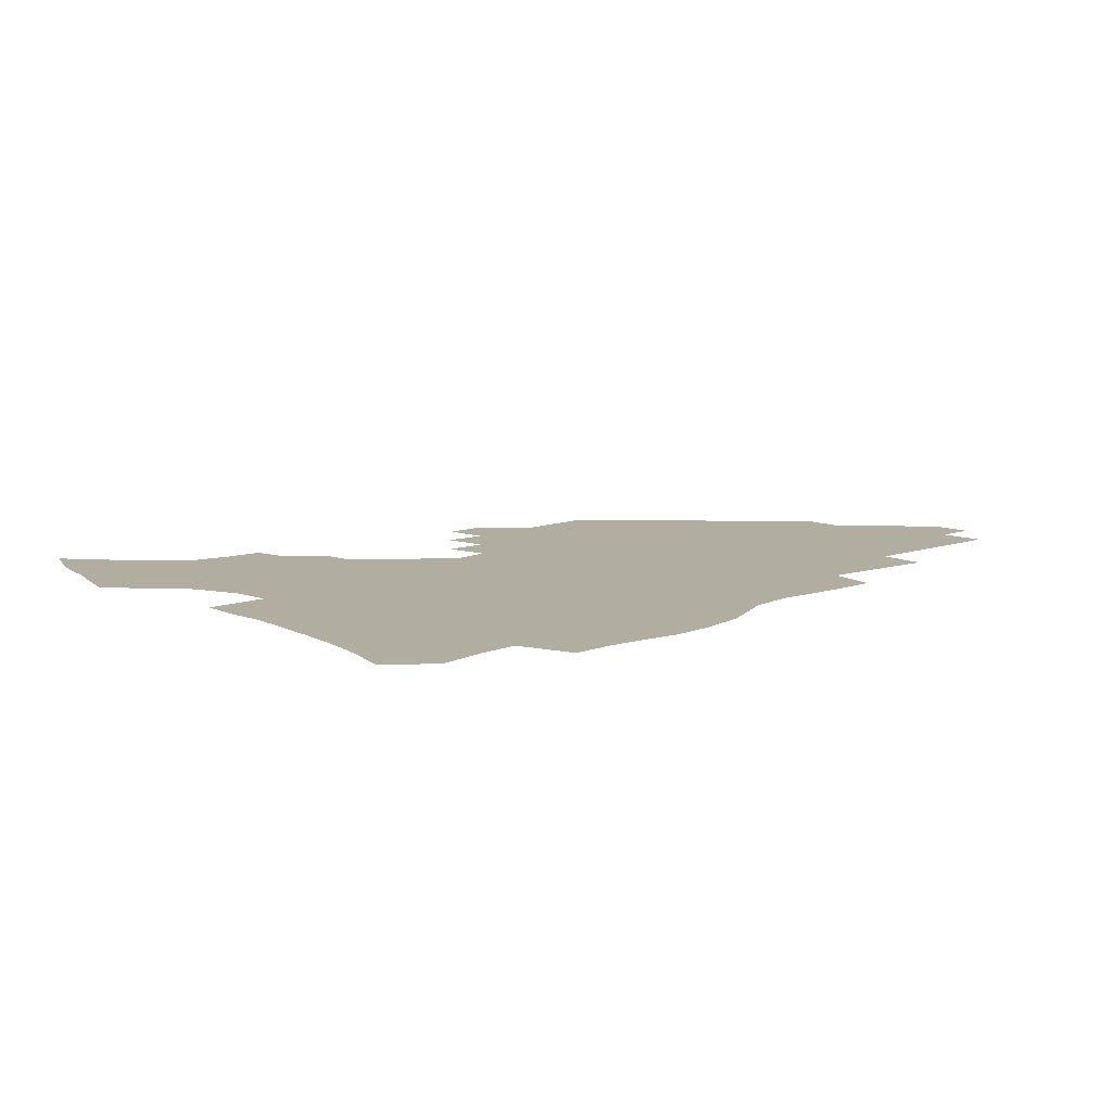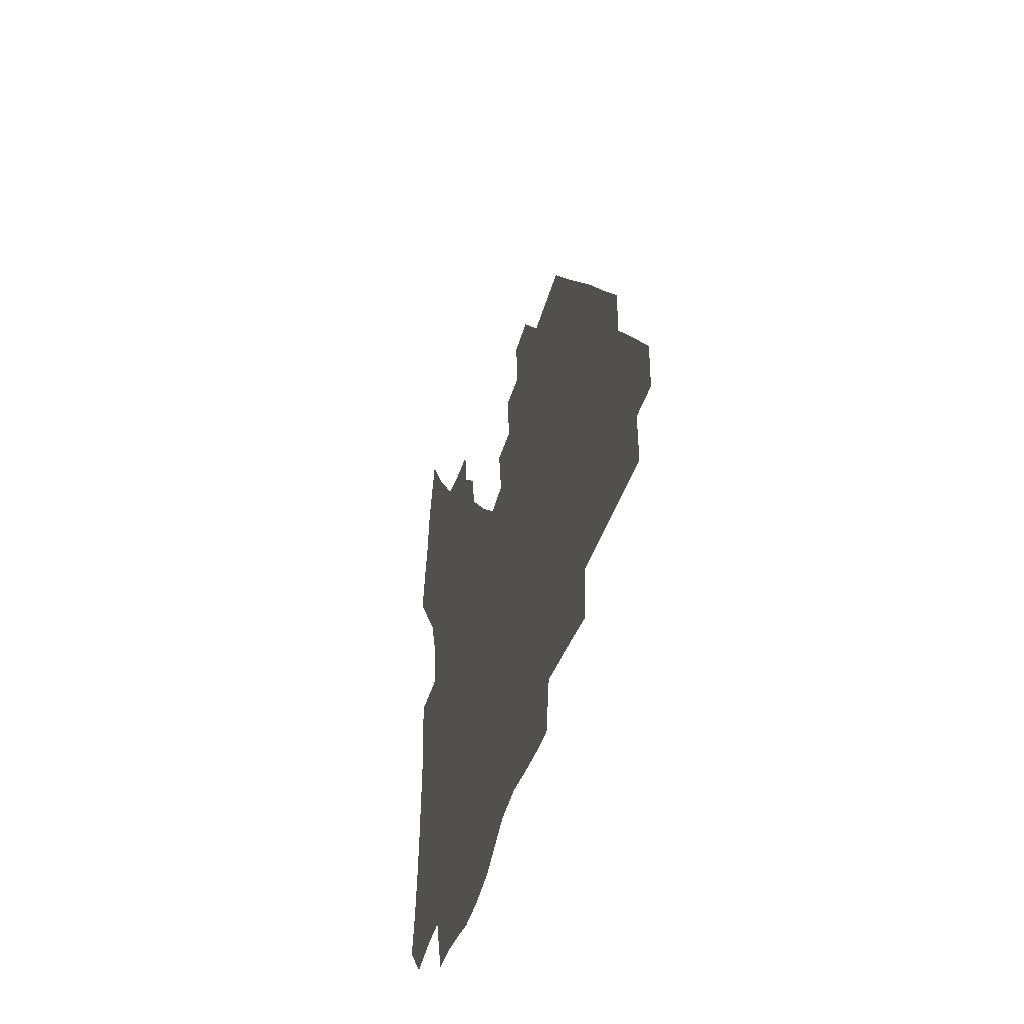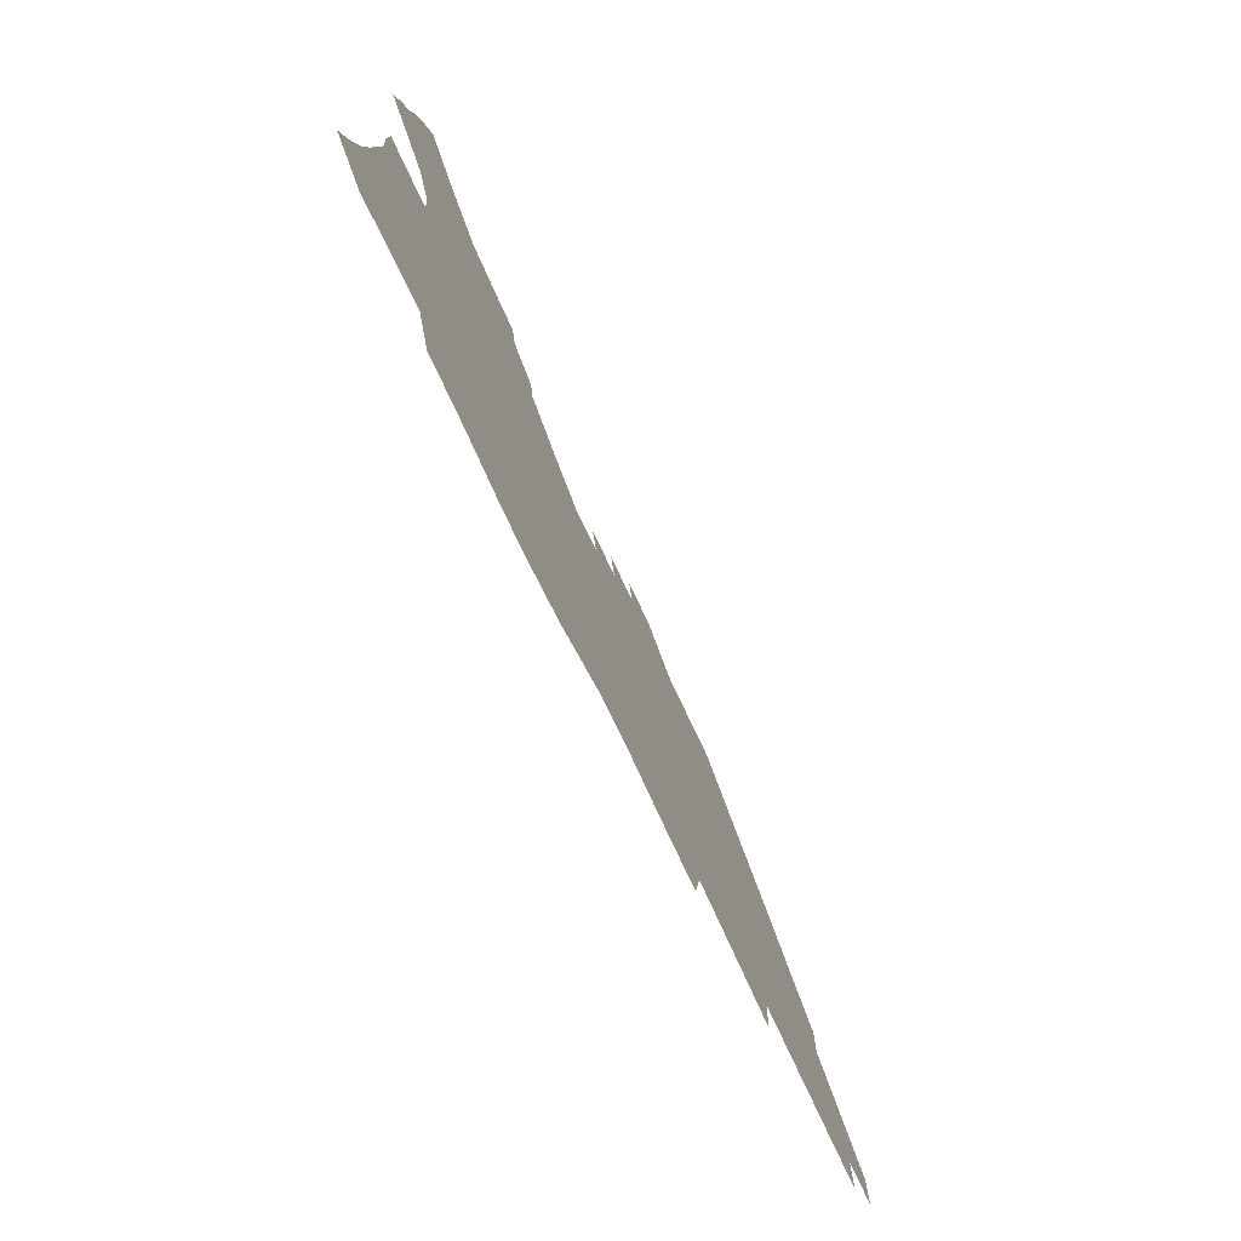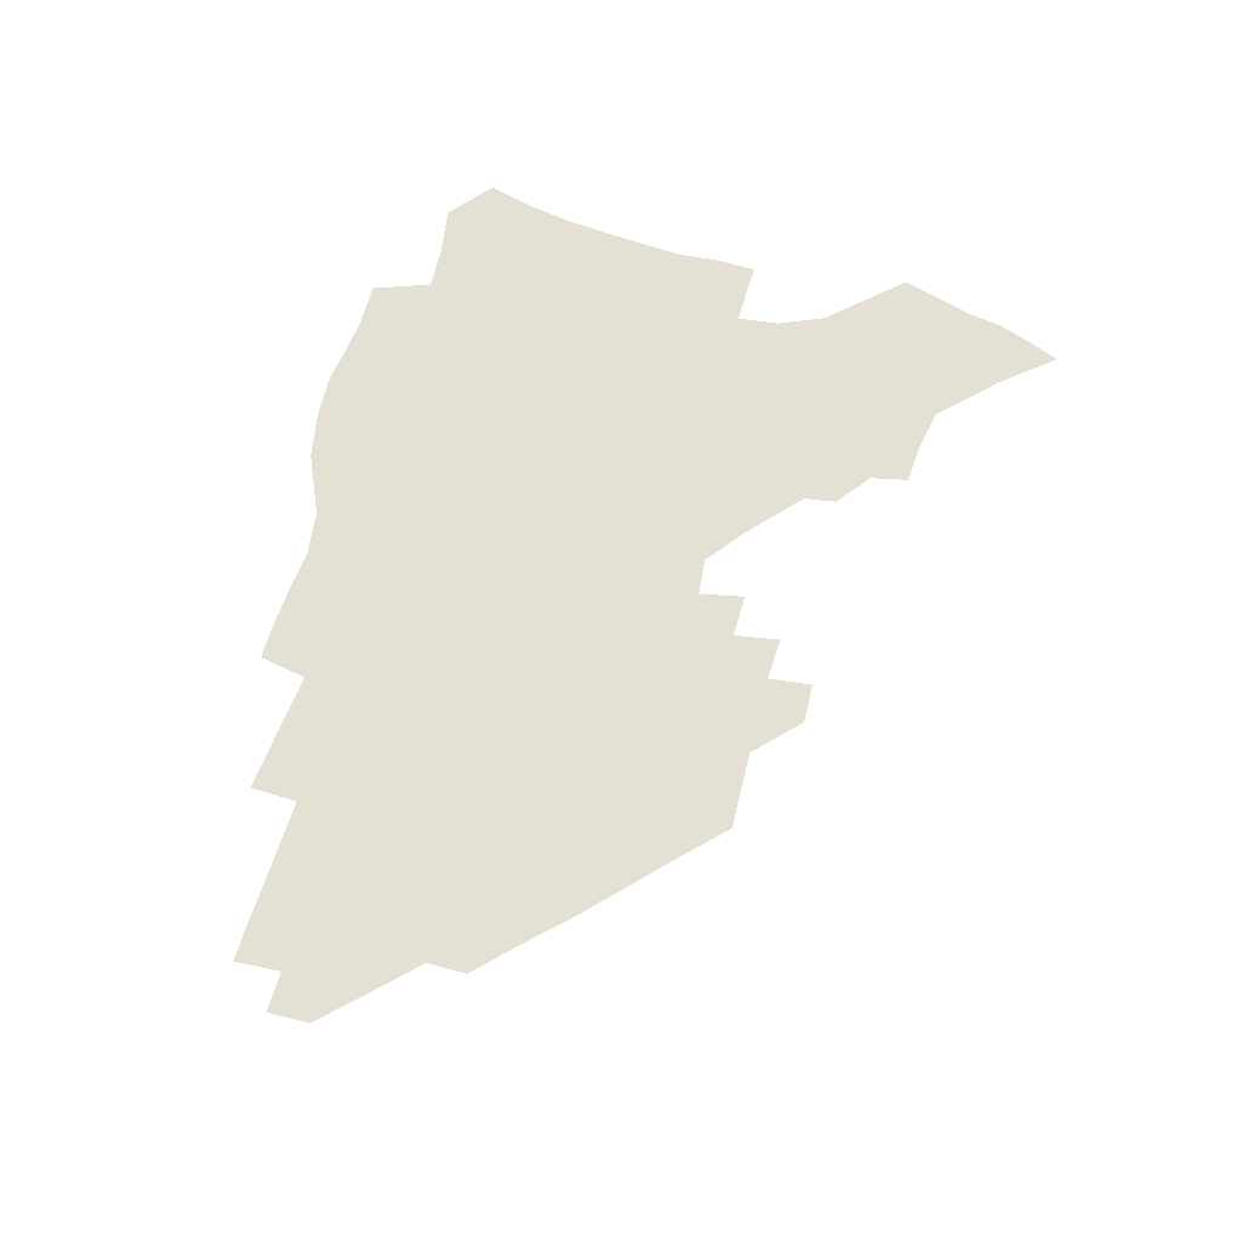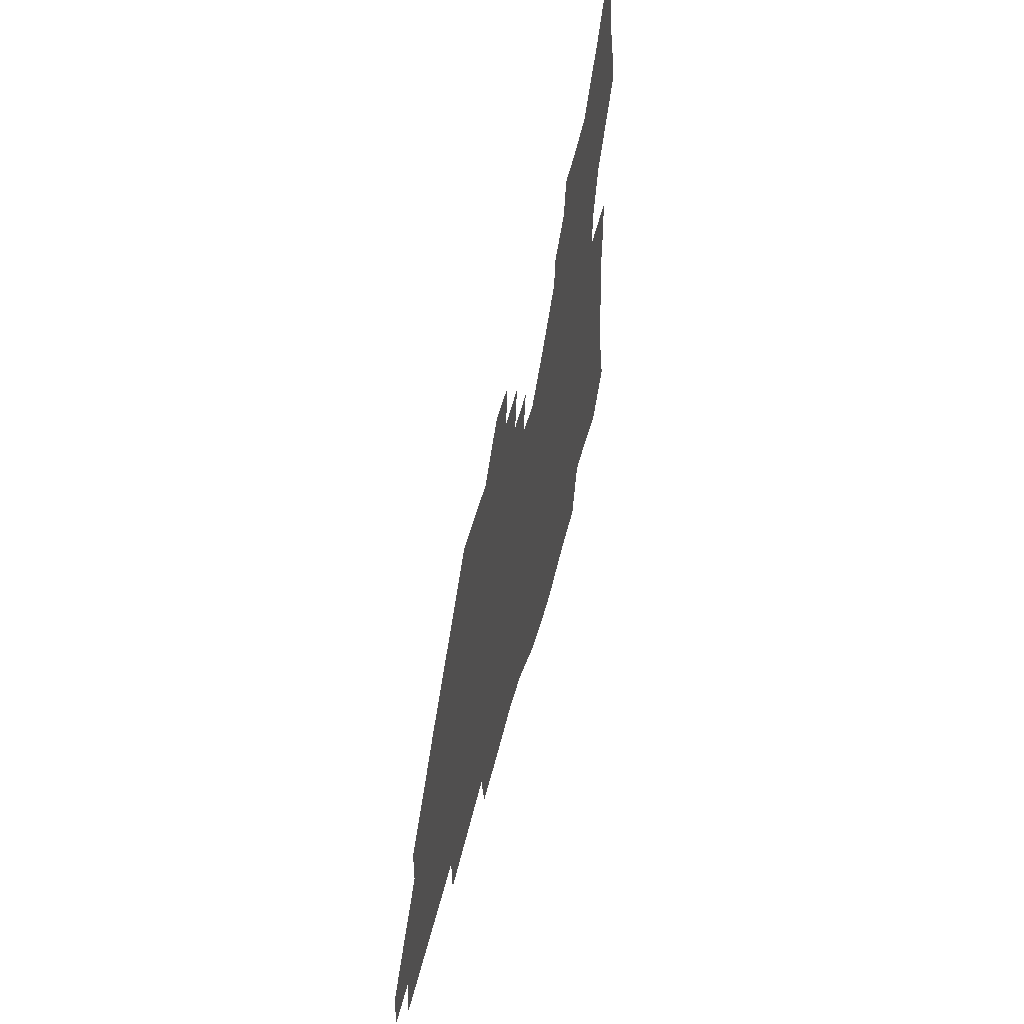
<metadata>
{"format":"obj","ext":"obj","renderer":"f3d","projection":"perspective","resolution":1024,"background":"white","views":[{"elev":10.5,"azim":-43.4,"up":"+Z"},{"elev":-36.8,"azim":76.4,"up":"+Y"},{"elev":-75.5,"azim":-64.9,"up":"+Y"},{"elev":65.2,"azim":104.7,"up":"+Z"},{"elev":49.5,"azim":103.6,"up":"+Y"}]}
</metadata>
<code>
v 256.3 190.9 0
v 261 208.1 0
v 263.9 224.1 0
v 265.6 239.6 0
v 266.9 255 0
v 268.2 270.3 0
v 267 285.4 0
v 267.5 300.4 0
v 272.3 177.1 0
v 277.8 195 0
v 281.2 211.1 0
v 284.3 226.6 0
v 285.8 241.3 0
v 286.9 256 0
v 289.9 271 0
v 290.9 285.3 0
v 291 299.8 0
v 289.3 314.7 0
v 282.3 332 0
v 258.2 359.1 0
v 261.9 372.4 0
v 266.1 385.2 0
v 268.4 398.6 0
v 272.8 410.8 0
v 277.8 422.3 0
v 290.6 179.6 0
v 295.2 196.7 0
v 299.4 213 0
v 301.8 227.7 0
v 302.9 242 0
v 304.8 256.5 0
v 308.3 271.2 0
v 309.1 284.9 0
v 308.4 298.8 0
v 308.3 312.5 0
v 308.7 325.8 0
v 304.2 341.4 0
v 296.3 359.5 0
v 289.5 377.3 0
v 291.7 390 0
v 293.5 402.9 0
v 306.2 180.1 0
v 311.2 197.4 0
v 314.4 212.8 0
v 316.6 227.5 0
v 318.6 242 0
v 320.6 256.4 0
v 324 271 0
v 325 284.7 0
v 324.6 298.2 0
v 325 311.4 0
v 324.3 324.6 0
v 321.4 339.1 0
v 319.6 352.9 0
v 316.5 367.6 0
v 313.5 382.3 0
v 313.6 158.8 0
v 322.5 181.3 0
v 326.7 197.6 0
v 329.4 212.7 0
v 331 227 0
v 333.6 241.8 0
v 335.7 256 0
v 339.6 271 0
v 340.8 284.5 0
v 340.4 297.8 0
v 339.5 311.2 0
v 338.2 324.6 0
v 335.7 338.8 0
v 335.4 351.1 0
v 333.7 364.1 0
v 329.9 379 0
v 329 158.8 0
v 337 180.1 0
v 342.2 197.6 0
v 344.6 212.6 0
v 347.2 227.5 0
v 348.8 241.8 0
v 351.9 256.6 0
v 355 271.1 0
v 356.4 284.5 0
v 355.7 297.6 0
v 353.3 311.6 0
v 351.3 325.4 0
v 349.1 339.4 0
v 347.8 351.8 0
v 346.6 364 0
v 343.8 377.8 0
v 343.3 157.1 0
v 352.7 180.3 0
v 357.9 197.9 0
v 361.2 213.5 0
v 363.1 228.1 0
v 365.9 243 0
v 367.8 257.2 0
v 370 271.3 0
v 370.6 284.5 0
v 370.5 297.4 0
v 368.5 310.9 0
v 365.3 325.6 0
v 361.3 341.9 0
v 359.6 353.8 0
v 357.3 154.9 0
v 369 181.3 0
v 374.5 199 0
v 378.1 214.8 0
v 379.5 229.1 0
v 382.7 244.2 0
v 384.1 258.1 0
v 384.7 271.6 0
v 384.7 284.7 0
v 384.1 297.7 0
v 382.2 311.1 0
v 379.7 324.8 0
v 373.2 155.5 0
v 385.5 182.4 0
v 391.9 201.1 0
v 394.2 215.9 0
v 396.2 230.5 0
v 397.5 244.6 0
v 398 258.2 0
v 398.3 271.7 0
v 398.3 285.1 0
v 397.2 298.6 0
v 395.5 312.1 0
v 390.6 158.3 0
v 403.1 185.1 0
v 407.6 202 0
v 409.5 216.5 0
v 410.9 230.7 0
v 411.4 244.4 0
v 412.1 258.3 0
v 412 271.8 0
v 412.5 285.4 0
v 411 299.5 0
v 409.4 313.3 0
v 406.3 330 0
v 413.3 167.9 0
v 419.7 187.2 0
v 422.1 201.9 0
v 423.8 216.3 0
v 425.4 230.7 0
v 425.6 244.4 0
v 426.3 258.5 0
v 426.3 272.3 0
v 425.9 286.3 0
v 425.1 300.2 0
v 423.6 314.8 0
v 422.5 329.5 0
v 419.9 346.3 0
v 429.8 169.7 0
v 434.4 187.2 0
v 436.5 201.6 0
v 438.1 216.1 0
v 439.3 230.3 0
v 439.9 244.4 0
v 440.3 258.4 0
v 440.2 272.4 0
v 440 286.5 0
v 439.7 300.4 0
v 438.6 315 0
v 437.2 330.2 0
v 435.9 345.4 0
v 434.2 361.6 0
v 444.3 168.1 0
v 448.7 186.2 0
v 450.8 200.9 0
v 452.7 215.9 0
v 453.5 230 0
v 453.9 244.1 0
v 454.2 258.2 0
v 454.5 272.4 0
v 454.1 286.7 0
v 453.8 300.8 0
v 453 315.5 0
v 452 330.3 0
v 450.9 345.4 0
v 449.2 361.8 0
v 459.1 166.8 0
v 463 184.8 0
v 465.3 200.4 0
v 466.8 215.2 0
v 467.7 229.6 0
v 468.2 243.8 0
v 468.5 258.1 0
v 468.9 272.3 0
v 468.7 286.6 0
v 468.1 301.2 0
v 467.5 315.7 0
v 466.7 330.3 0
v 465.5 345.8 0
v 474.2 166.4 0
v 477.8 184.1 0
v 479.7 199.5 0
v 481 214.2 0
v 482 229.1 0
v 482.6 243.6 0
v 482.8 258 0
v 482.9 272.3 0
v 482.9 286.6 0
v 482.3 301.8 0
v 481.8 316.1 0
v 481.1 330.7 0
v 480.1 346.1 0
v 492.6 182.4 0
v 494.3 198.8 0
v 495.3 213.5 0
v 496.4 228.7 0
v 497.1 243.4 0
v 497.2 257.8 0
v 497.3 272.2 0
v 497.1 286.6 0
v 496.5 301.8 0
v 496.1 316.2 0
v 495.6 330.8 0
v 494.6 346.4 0
v 507.7 180.6 0
v 508.9 197.6 0
v 509.9 213.1 0
v 510.7 228.3 0
v 511.1 243.1 0
v 511.4 257.5 0
v 511.6 272 0
v 511.3 286.5 0
v 510.9 301.5 0
v 510.5 316.2 0
v 509.9 330.8 0
v 522.8 178.7 0
v 523.7 196.2 0
v 524.5 212.1 0
v 525 227.8 0
v 525.4 242.7 0
v 525.6 257.3 0
v 525.6 271.9 0
v 525.5 286.5 0
v 525.2 301.2 0
v 524.7 316.2 0
v 538.9 195.4 0
v 539.2 211.8 0
v 539.3 227.5 0
v 539.6 242.3 0
v 539.8 257 0
v 539.6 271.8 0
v 539.6 286.4 0
v 539.5 301.6 0
v 554 194.7 0
v 553.7 211.6 0
v 553.8 227 0
v 554.2 242 0
v 554 257 0
v 553.9 271.7 0
v 553.7 286.4 0
v 569.3 193.8 0
v 568.7 210.6 0
v 568.5 226.5 0
v 568.5 241.7 0
v 568.2 256.9 0
v 568.3 271.7 0
v 584.3 193.3 0
v 583.5 210.2 0
v 583.4 225.8 0
v 582.8 241.7 0
v 598.3 209.7 0
v 598.1 225.3 0
f 9 10 1
f 1 10 2
f 10 11 2
f 2 11 3
f 11 12 3
f 3 12 4
f 12 13 4
f 4 13 5
f 13 14 5
f 5 14 6
f 14 15 6
f 6 15 7
f 15 16 7
f 7 16 8
f 16 17 8
f 9 26 10
f 26 27 10
f 10 27 11
f 27 28 11
f 11 28 12
f 28 29 12
f 12 29 13
f 29 30 13
f 13 30 14
f 30 31 14
f 14 31 15
f 31 32 15
f 15 32 16
f 32 33 16
f 16 33 17
f 33 34 17
f 17 34 18
f 34 35 18
f 18 35 19
f 35 36 19
f 19 36 20
f 36 37 20
f 20 37 21
f 37 38 21
f 21 38 22
f 38 39 22
f 22 39 23
f 39 40 23
f 23 40 24
f 40 41 24
f 24 41 25
f 26 42 27
f 42 43 27
f 27 43 28
f 43 44 28
f 28 44 29
f 44 45 29
f 29 45 30
f 45 46 30
f 30 46 31
f 46 47 31
f 31 47 32
f 47 48 32
f 32 48 33
f 48 49 33
f 33 49 34
f 49 50 34
f 34 50 35
f 50 51 35
f 35 51 36
f 51 52 36
f 36 52 37
f 52 53 37
f 37 53 38
f 53 54 38
f 38 54 39
f 54 55 39
f 39 55 40
f 55 56 40
f 40 56 41
f 57 58 42
f 42 58 43
f 58 59 43
f 43 59 44
f 59 60 44
f 44 60 45
f 60 61 45
f 45 61 46
f 61 62 46
f 46 62 47
f 62 63 47
f 47 63 48
f 63 64 48
f 48 64 49
f 64 65 49
f 49 65 50
f 65 66 50
f 50 66 51
f 66 67 51
f 51 67 52
f 67 68 52
f 52 68 53
f 68 69 53
f 53 69 54
f 69 70 54
f 54 70 55
f 70 71 55
f 55 71 56
f 71 72 56
f 57 73 58
f 73 74 58
f 58 74 59
f 74 75 59
f 59 75 60
f 75 76 60
f 60 76 61
f 76 77 61
f 61 77 62
f 77 78 62
f 62 78 63
f 78 79 63
f 63 79 64
f 79 80 64
f 64 80 65
f 80 81 65
f 65 81 66
f 81 82 66
f 66 82 67
f 82 83 67
f 67 83 68
f 83 84 68
f 68 84 69
f 84 85 69
f 69 85 70
f 85 86 70
f 70 86 71
f 86 87 71
f 71 87 72
f 87 88 72
f 73 89 74
f 89 90 74
f 74 90 75
f 90 91 75
f 75 91 76
f 91 92 76
f 76 92 77
f 92 93 77
f 77 93 78
f 93 94 78
f 78 94 79
f 94 95 79
f 79 95 80
f 95 96 80
f 80 96 81
f 96 97 81
f 81 97 82
f 97 98 82
f 82 98 83
f 98 99 83
f 83 99 84
f 99 100 84
f 84 100 85
f 100 101 85
f 85 101 86
f 101 102 86
f 86 102 87
f 89 103 90
f 103 104 90
f 90 104 91
f 104 105 91
f 91 105 92
f 105 106 92
f 92 106 93
f 106 107 93
f 93 107 94
f 107 108 94
f 94 108 95
f 108 109 95
f 95 109 96
f 109 110 96
f 96 110 97
f 110 111 97
f 97 111 98
f 111 112 98
f 98 112 99
f 112 113 99
f 99 113 100
f 113 114 100
f 100 114 101
f 103 115 104
f 115 116 104
f 104 116 105
f 116 117 105
f 105 117 106
f 117 118 106
f 106 118 107
f 118 119 107
f 107 119 108
f 119 120 108
f 108 120 109
f 120 121 109
f 109 121 110
f 121 122 110
f 110 122 111
f 122 123 111
f 111 123 112
f 123 124 112
f 112 124 113
f 124 125 113
f 113 125 114
f 115 126 116
f 126 127 116
f 116 127 117
f 127 128 117
f 117 128 118
f 128 129 118
f 118 129 119
f 129 130 119
f 119 130 120
f 130 131 120
f 120 131 121
f 131 132 121
f 121 132 122
f 132 133 122
f 122 133 123
f 133 134 123
f 123 134 124
f 134 135 124
f 124 135 125
f 135 136 125
f 126 138 127
f 138 139 127
f 127 139 128
f 139 140 128
f 128 140 129
f 140 141 129
f 129 141 130
f 141 142 130
f 130 142 131
f 142 143 131
f 131 143 132
f 143 144 132
f 132 144 133
f 144 145 133
f 133 145 134
f 145 146 134
f 134 146 135
f 146 147 135
f 135 147 136
f 147 148 136
f 136 148 137
f 148 149 137
f 138 151 139
f 151 152 139
f 139 152 140
f 152 153 140
f 140 153 141
f 153 154 141
f 141 154 142
f 154 155 142
f 142 155 143
f 155 156 143
f 143 156 144
f 156 157 144
f 144 157 145
f 157 158 145
f 145 158 146
f 158 159 146
f 146 159 147
f 159 160 147
f 147 160 148
f 160 161 148
f 148 161 149
f 161 162 149
f 149 162 150
f 162 163 150
f 151 165 152
f 165 166 152
f 152 166 153
f 166 167 153
f 153 167 154
f 167 168 154
f 154 168 155
f 168 169 155
f 155 169 156
f 169 170 156
f 156 170 157
f 170 171 157
f 157 171 158
f 171 172 158
f 158 172 159
f 172 173 159
f 159 173 160
f 173 174 160
f 160 174 161
f 174 175 161
f 161 175 162
f 175 176 162
f 162 176 163
f 176 177 163
f 163 177 164
f 177 178 164
f 165 179 166
f 179 180 166
f 166 180 167
f 180 181 167
f 167 181 168
f 181 182 168
f 168 182 169
f 182 183 169
f 169 183 170
f 183 184 170
f 170 184 171
f 184 185 171
f 171 185 172
f 185 186 172
f 172 186 173
f 186 187 173
f 173 187 174
f 187 188 174
f 174 188 175
f 188 189 175
f 175 189 176
f 189 190 176
f 176 190 177
f 190 191 177
f 177 191 178
f 179 192 180
f 192 193 180
f 180 193 181
f 193 194 181
f 181 194 182
f 194 195 182
f 182 195 183
f 195 196 183
f 183 196 184
f 196 197 184
f 184 197 185
f 197 198 185
f 185 198 186
f 198 199 186
f 186 199 187
f 199 200 187
f 187 200 188
f 200 201 188
f 188 201 189
f 201 202 189
f 189 202 190
f 202 203 190
f 190 203 191
f 203 204 191
f 193 205 194
f 205 206 194
f 194 206 195
f 206 207 195
f 195 207 196
f 207 208 196
f 196 208 197
f 208 209 197
f 197 209 198
f 209 210 198
f 198 210 199
f 210 211 199
f 199 211 200
f 211 212 200
f 200 212 201
f 212 213 201
f 201 213 202
f 213 214 202
f 202 214 203
f 214 215 203
f 203 215 204
f 215 216 204
f 205 217 206
f 217 218 206
f 206 218 207
f 218 219 207
f 207 219 208
f 219 220 208
f 208 220 209
f 220 221 209
f 209 221 210
f 221 222 210
f 210 222 211
f 222 223 211
f 211 223 212
f 223 224 212
f 212 224 213
f 224 225 213
f 213 225 214
f 225 226 214
f 214 226 215
f 226 227 215
f 215 227 216
f 217 228 218
f 228 229 218
f 218 229 219
f 229 230 219
f 219 230 220
f 230 231 220
f 220 231 221
f 231 232 221
f 221 232 222
f 232 233 222
f 222 233 223
f 233 234 223
f 223 234 224
f 234 235 224
f 224 235 225
f 235 236 225
f 225 236 226
f 236 237 226
f 226 237 227
f 229 238 230
f 238 239 230
f 230 239 231
f 239 240 231
f 231 240 232
f 240 241 232
f 232 241 233
f 241 242 233
f 233 242 234
f 242 243 234
f 234 243 235
f 243 244 235
f 235 244 236
f 244 245 236
f 236 245 237
f 238 246 239
f 246 247 239
f 239 247 240
f 247 248 240
f 240 248 241
f 248 249 241
f 241 249 242
f 249 250 242
f 242 250 243
f 250 251 243
f 243 251 244
f 251 252 244
f 244 252 245
f 246 253 247
f 253 254 247
f 247 254 248
f 254 255 248
f 248 255 249
f 255 256 249
f 249 256 250
f 256 257 250
f 250 257 251
f 257 258 251
f 251 258 252
f 253 259 254
f 259 260 254
f 254 260 255
f 260 261 255
f 255 261 256
f 261 262 256
f 256 262 257
f 260 263 261
f 263 264 261
f 261 264 262

</code>
